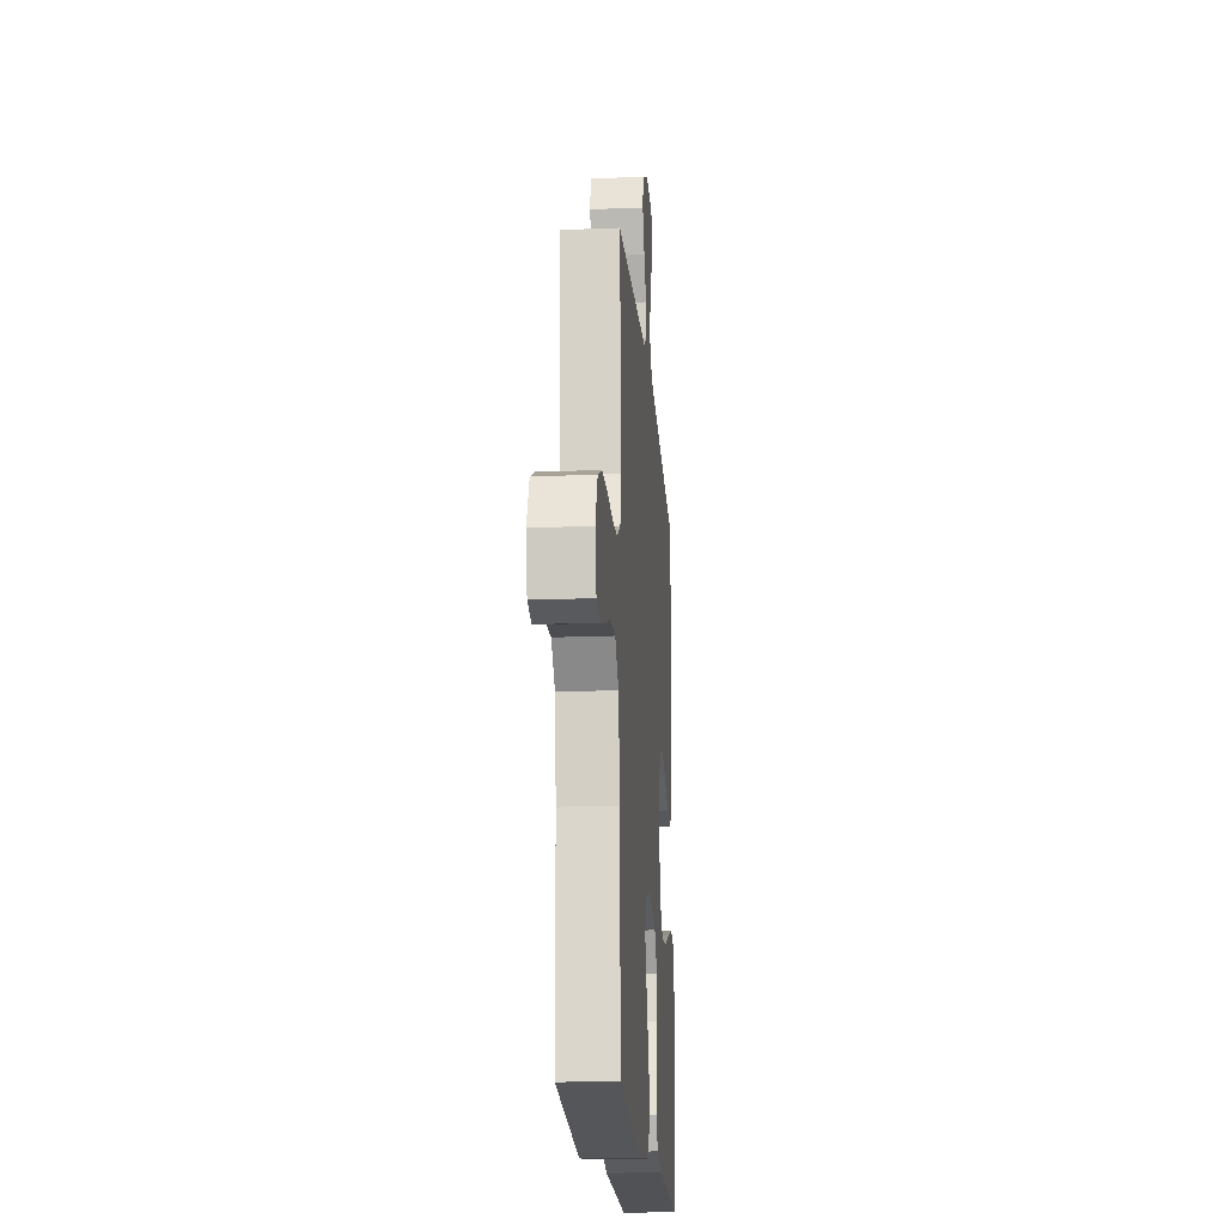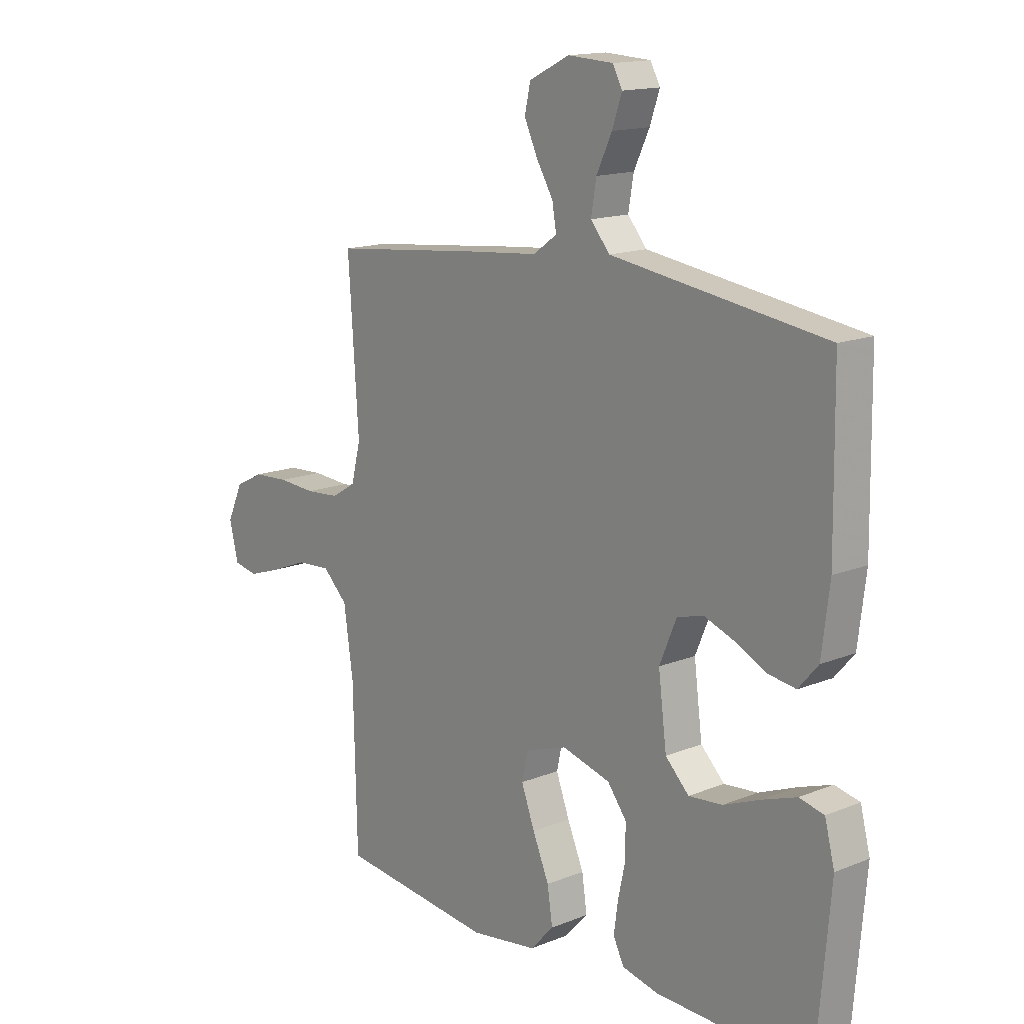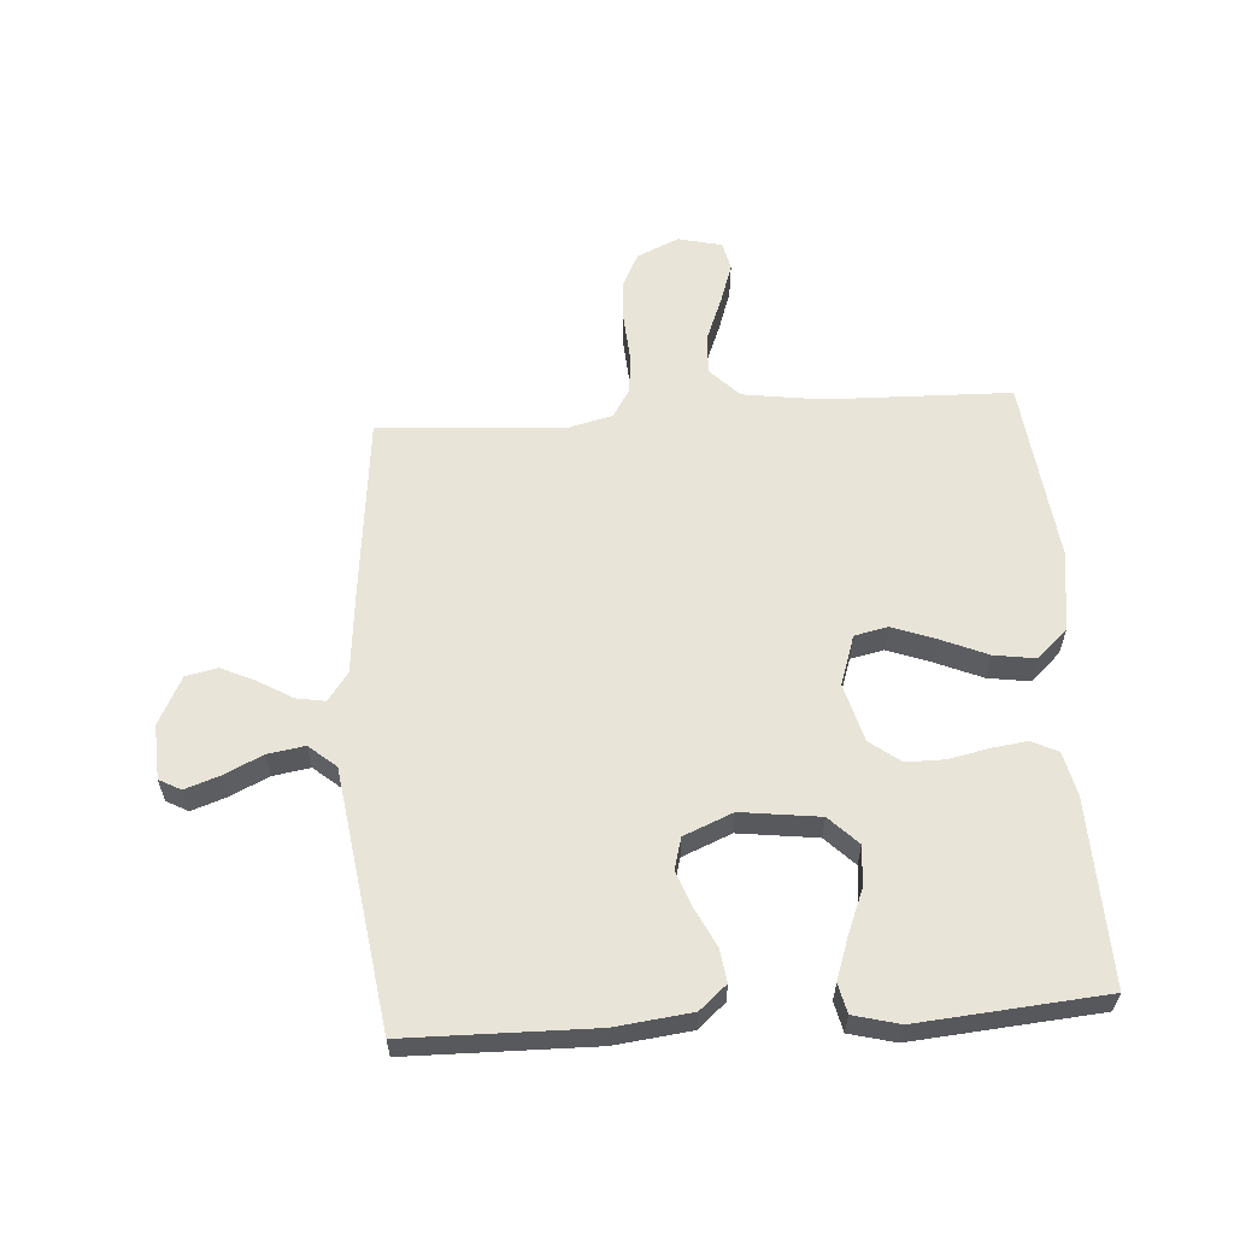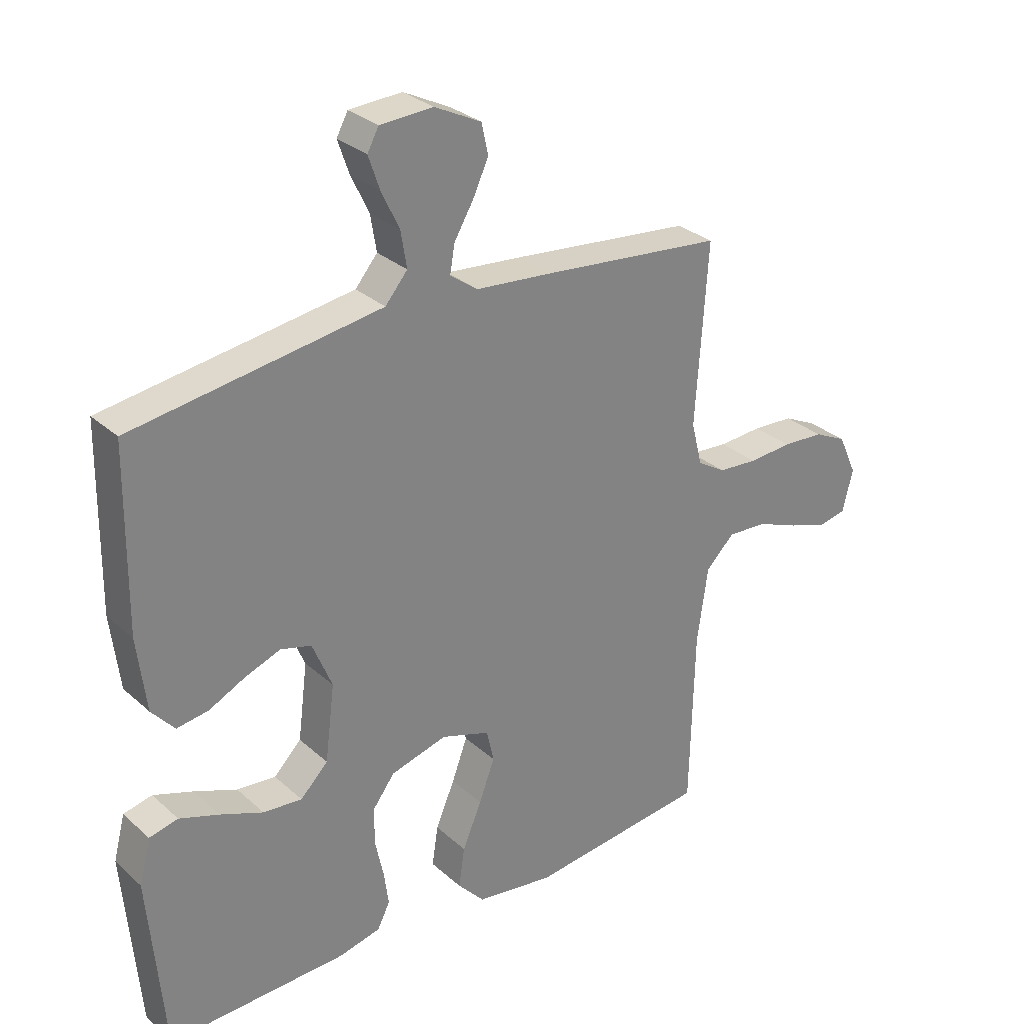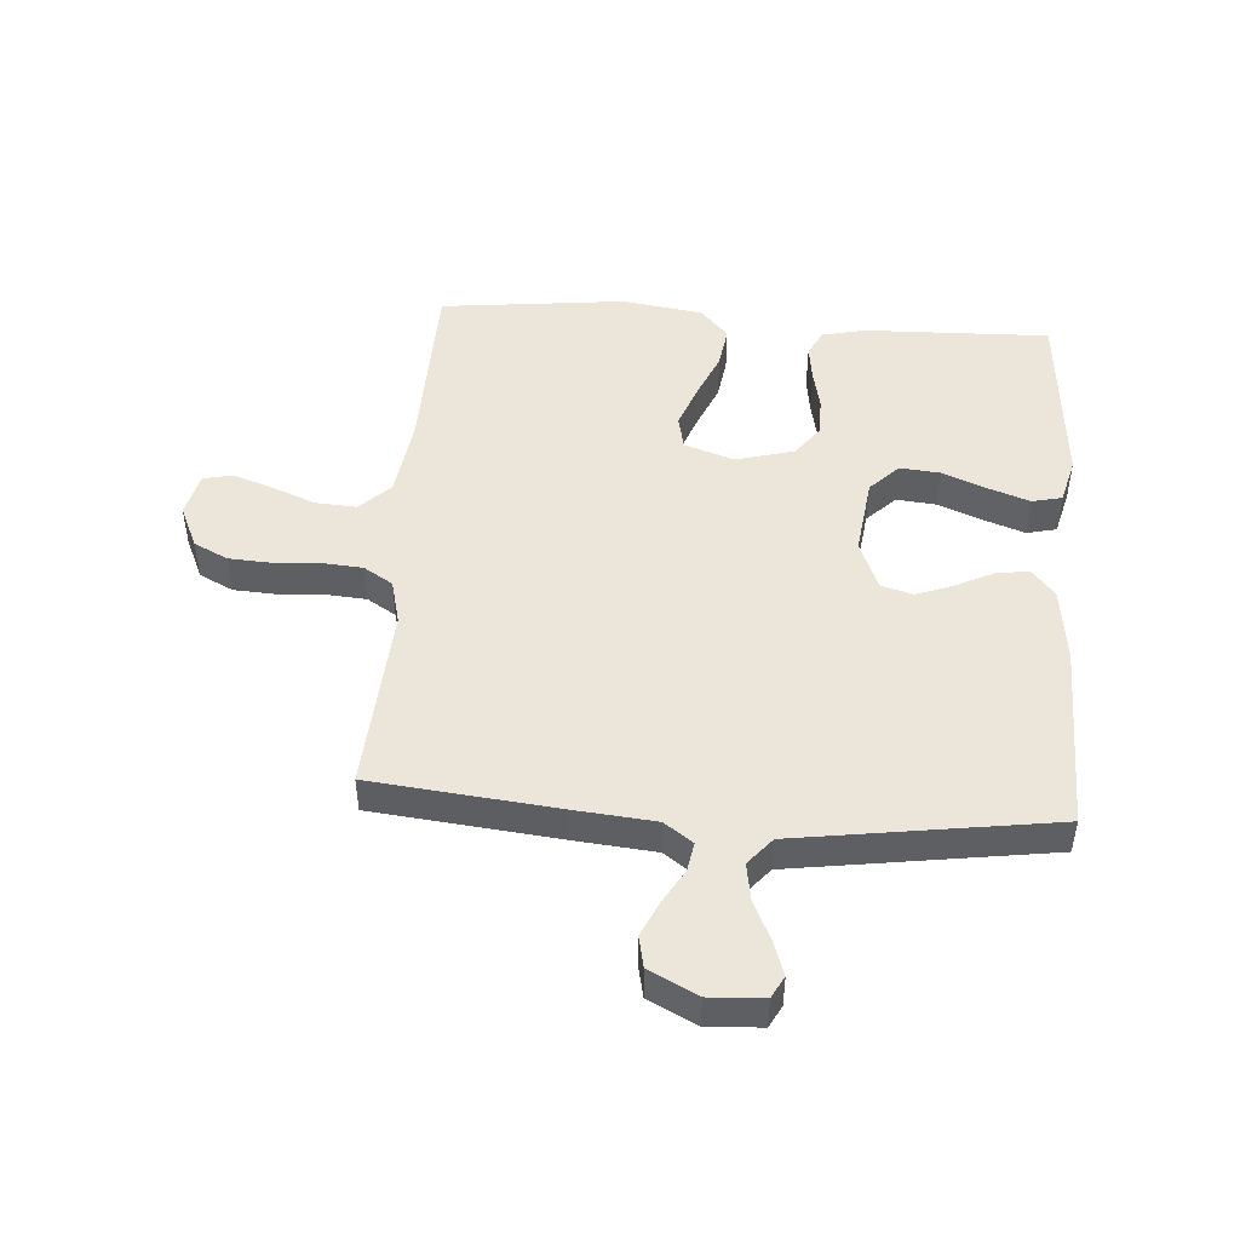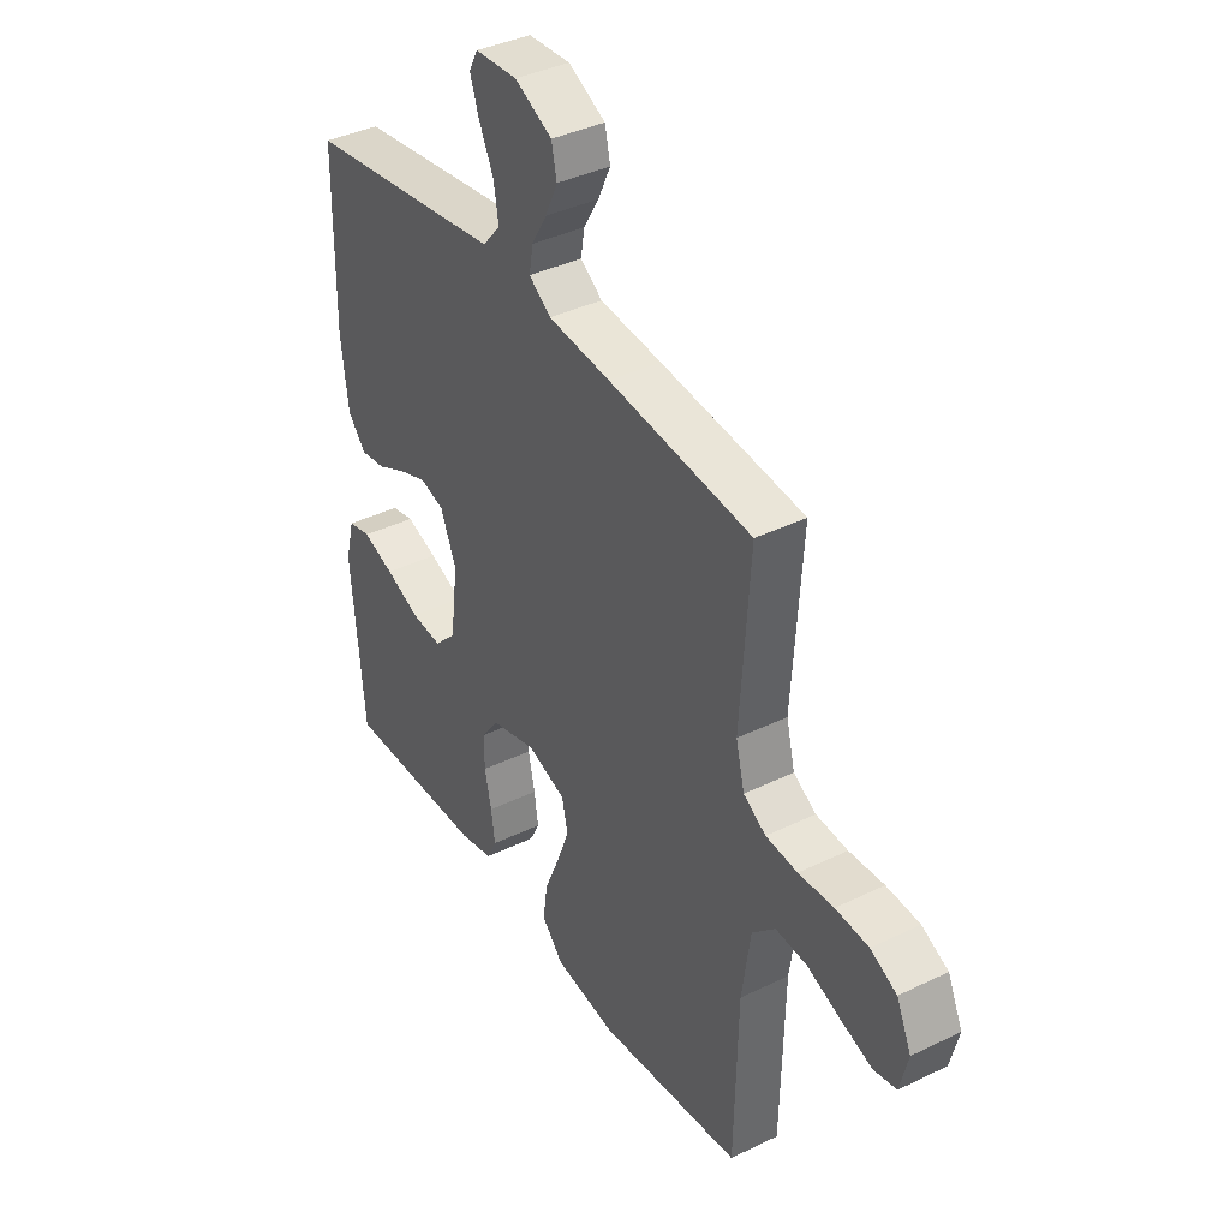
<metadata>
{"format":"obj","ext":"obj","renderer":"f3d","projection":"perspective","resolution":1024,"background":"white","views":[{"elev":-19.1,"azim":-85.6,"up":"+Z"},{"elev":14.9,"azim":49.0,"up":"+Z"},{"elev":59.8,"azim":86.2,"up":"+Y"},{"elev":29.7,"azim":142.1,"up":"+Z"},{"elev":48.1,"azim":4.2,"up":"+Y"},{"elev":38.7,"azim":-121.5,"up":"+Z"}]}
</metadata>
<code>
v -0.5 0.07 -0.5
v -0.507 0.07 -0.2
v -0.525 0.07 -0.074
v -0.573 0.07 -0.027
v -0.639 0.07 -0.031
v -0.71 0.07 -0.059
v -0.775 0.07 -0.081
v -0.822 0.07 -0.071
v -0.839 0.07 0
v -0.808 0.07 0.068
v -0.753 0.07 0.095
v -0.684 0.07 0.099
v -0.611 0.07 0.094
v -0.545 0.07 0.099
v -0.498 0.07 0.128
v -0.48 0.07 0.2
v -0.5 0.07 0.5
v -0.2 0.07 0.531
v -0.069 0.07 0.543
v -0.023 0.07 0.576
v -0.031 0.07 0.623
v -0.063 0.07 0.677
v -0.089 0.07 0.733
v -0.078 0.07 0.784
v 0 0.07 0.823
v 0.088 0.07 0.818
v 0.107 0.07 0.783
v 0.088 0.07 0.728
v 0.058 0.07 0.665
v 0.048 0.07 0.605
v 0.085 0.07 0.561
v 0.2 0.07 0.544
v 0.5 0.07 0.5
v 0.504 0.07 0.2
v 0.489 0.07 0.077
v 0.451 0.07 0.033
v 0.398 0.07 0.041
v 0.337 0.07 0.071
v 0.278 0.07 0.093
v 0.227 0.07 0.079
v 0.194 0.07 0
v 0.21 0.07 -0.127
v 0.256 0.07 -0.173
v 0.321 0.07 -0.167
v 0.393 0.07 -0.138
v 0.459 0.07 -0.115
v 0.507 0.07 -0.126
v 0.526 0.07 -0.2
v 0.5 0.07 -0.5
v 0.2 0.07 -0.491
v 0.13 0.07 -0.475
v 0.109 0.07 -0.433
v 0.117 0.07 -0.375
v 0.131 0.07 -0.31
v 0.131 0.07 -0.248
v 0.094 0.07 -0.199
v 0 0.07 -0.173
v -0.081 0.07 -0.2
v -0.093 0.07 -0.254
v -0.067 0.07 -0.324
v -0.035 0.07 -0.399
v -0.025 0.07 -0.466
v -0.07 0.07 -0.515
v -0.2 0.07 -0.534
v -0.5 0 -0.5
v -0.507 0 -0.2
v -0.525 0 -0.074
v -0.573 0 -0.027
v -0.639 0 -0.031
v -0.71 0 -0.059
v -0.775 0 -0.081
v -0.822 0 -0.071
v -0.839 0 0
v -0.808 0 0.068
v -0.753 0 0.095
v -0.684 0 0.099
v -0.611 0 0.094
v -0.545 0 0.099
v -0.498 0 0.128
v -0.48 0 0.2
v -0.5 0 0.5
v -0.2 0 0.531
v -0.069 0 0.543
v -0.023 0 0.576
v -0.031 0 0.623
v -0.063 0 0.677
v -0.089 0 0.733
v -0.078 0 0.784
v 0 0 0.823
v 0.088 0 0.818
v 0.107 0 0.783
v 0.088 0 0.728
v 0.058 0 0.665
v 0.048 0 0.605
v 0.085 0 0.561
v 0.2 0 0.544
v 0.5 0 0.5
v 0.504 0 0.2
v 0.489 0 0.077
v 0.451 0 0.033
v 0.398 0 0.041
v 0.337 0 0.071
v 0.278 0 0.093
v 0.227 0 0.079
v 0.194 0 0
v 0.21 0 -0.127
v 0.256 0 -0.173
v 0.321 0 -0.167
v 0.393 0 -0.138
v 0.459 0 -0.115
v 0.507 0 -0.126
v 0.526 0 -0.2
v 0.5 0 -0.5
v 0.2 0 -0.491
v 0.13 0 -0.475
v 0.109 0 -0.433
v 0.117 0 -0.375
v 0.131 0 -0.31
v 0.131 0 -0.248
v 0.094 0 -0.199
v 0 0 -0.173
v -0.081 0 -0.2
v -0.093 0 -0.254
v -0.067 0 -0.324
v -0.035 0 -0.399
v -0.025 0 -0.466
v -0.07 0 -0.515
v -0.2 0 -0.534
f 63 64 1 2
f 60 61 62 63
f 59 60 63 2
f 58 59 2 3
f 57 58 3 4
f 51 52 53 54
f 49 50 51 54
f 49 54 55
f 48 49 55 56
f 44 45 46 47
f 44 47 48
f 43 44 48 56
f 35 36 37 38
f 35 38 39
f 32 33 34 35
f 31 32 35 39
f 30 31 39 40
f 26 27 28 29
f 24 25 26 29
f 24 29 30
f 21 22 23 24
f 21 24 30 40
f 16 17 18 19
f 15 16 19 20
f 10 11 12 13
f 10 13 14
f 9 10 14
f 8 9 14
f 5 6 7 8
f 5 8 14
f 4 5 14 15
f 42 43 56 57
f 41 42 57 4
f 20 21 40 41
f 4 15 20 41
f 66 65 128 127
f 127 126 125 124
f 66 127 124 123
f 67 66 123 122
f 68 67 122 121
f 118 117 116 115
f 118 115 114 113
f 119 118 113
f 120 119 113 112
f 111 110 109 108
f 112 111 108
f 120 112 108 107
f 102 101 100 99
f 103 102 99
f 99 98 97 96
f 103 99 96 95
f 104 103 95 94
f 93 92 91 90
f 93 90 89 88
f 94 93 88
f 88 87 86 85
f 104 94 88 85
f 83 82 81 80
f 84 83 80 79
f 77 76 75 74
f 78 77 74
f 78 74 73
f 78 73 72
f 72 71 70 69
f 78 72 69
f 79 78 69 68
f 121 120 107 106
f 68 121 106 105
f 105 104 85 84
f 105 84 79 68
f 1 65 66 2
f 2 66 67 3
f 3 67 68 4
f 4 68 69 5
f 5 69 70 6
f 6 70 71 7
f 7 71 72 8
f 8 72 73 9
f 9 73 74 10
f 10 74 75 11
f 11 75 76 12
f 12 76 77 13
f 13 77 78 14
f 14 78 79 15
f 15 79 80 16
f 16 80 81 17
f 17 81 82 18
f 18 82 83 19
f 19 83 84 20
f 20 84 85 21
f 21 85 86 22
f 22 86 87 23
f 23 87 88 24
f 24 88 89 25
f 25 89 90 26
f 26 90 91 27
f 27 91 92 28
f 28 92 93 29
f 29 93 94 30
f 30 94 95 31
f 31 95 96 32
f 32 96 97 33
f 33 97 98 34
f 34 98 99 35
f 35 99 100 36
f 36 100 101 37
f 37 101 102 38
f 38 102 103 39
f 39 103 104 40
f 40 104 105 41
f 41 105 106 42
f 42 106 107 43
f 43 107 108 44
f 44 108 109 45
f 45 109 110 46
f 46 110 111 47
f 47 111 112 48
f 48 112 113 49
f 49 113 114 50
f 50 114 115 51
f 51 115 116 52
f 52 116 117 53
f 53 117 118 54
f 54 118 119 55
f 55 119 120 56
f 56 120 121 57
f 57 121 122 58
f 58 122 123 59
f 59 123 124 60
f 60 124 125 61
f 61 125 126 62
f 62 126 127 63
f 63 127 128 64
f 64 128 65 1

</code>
